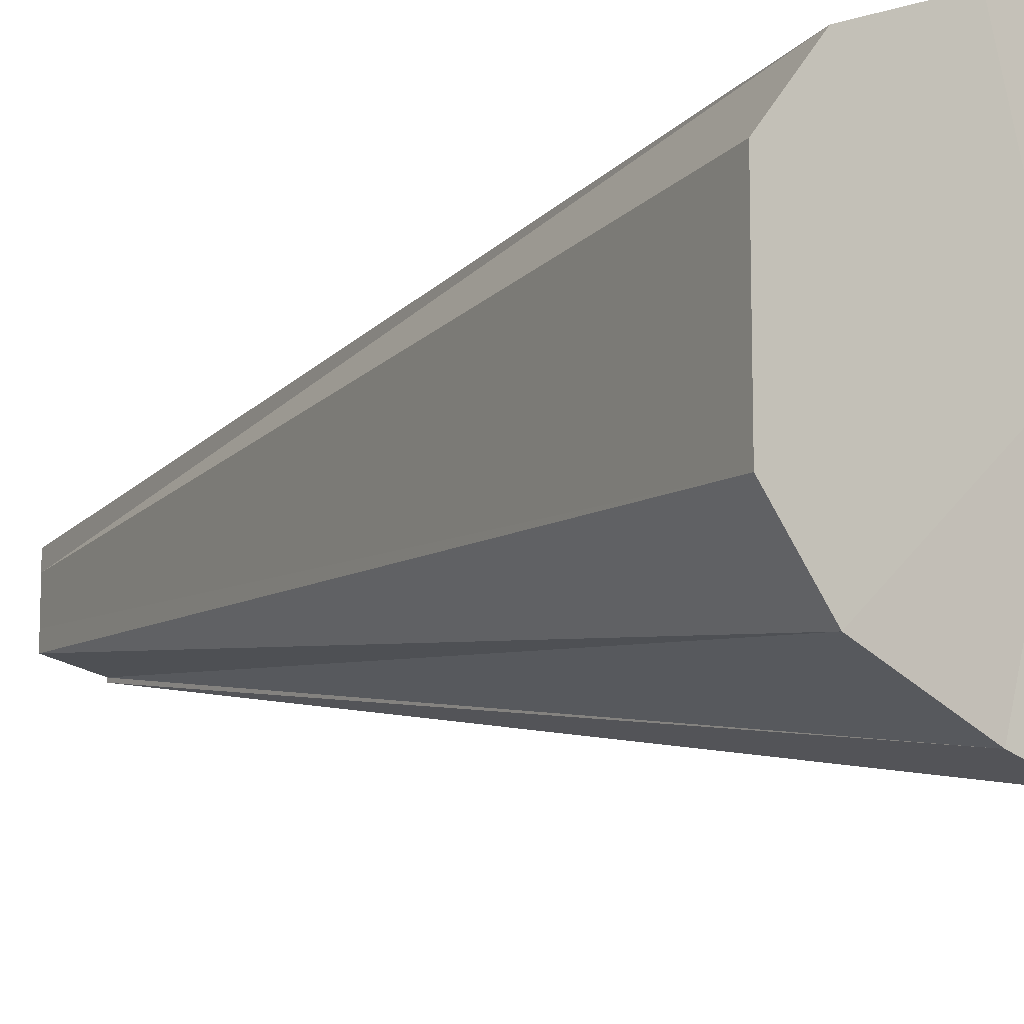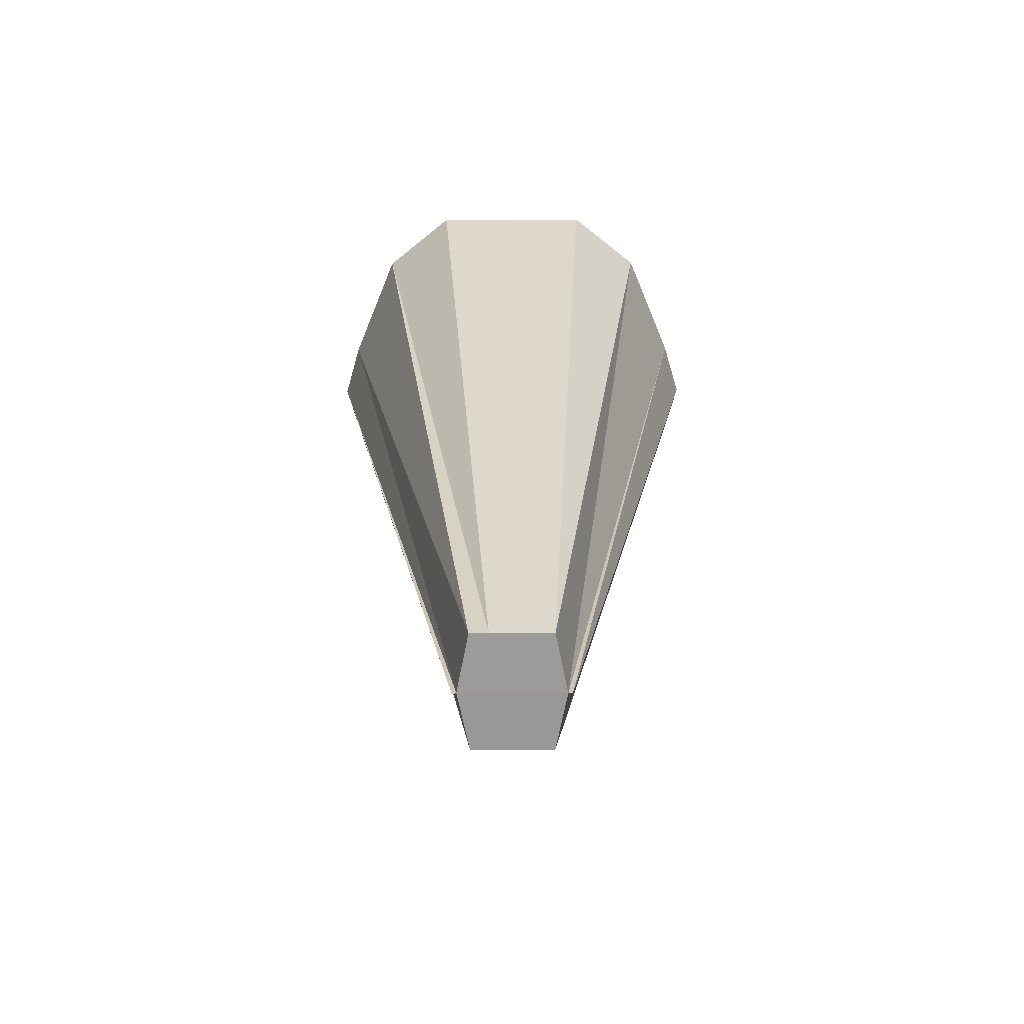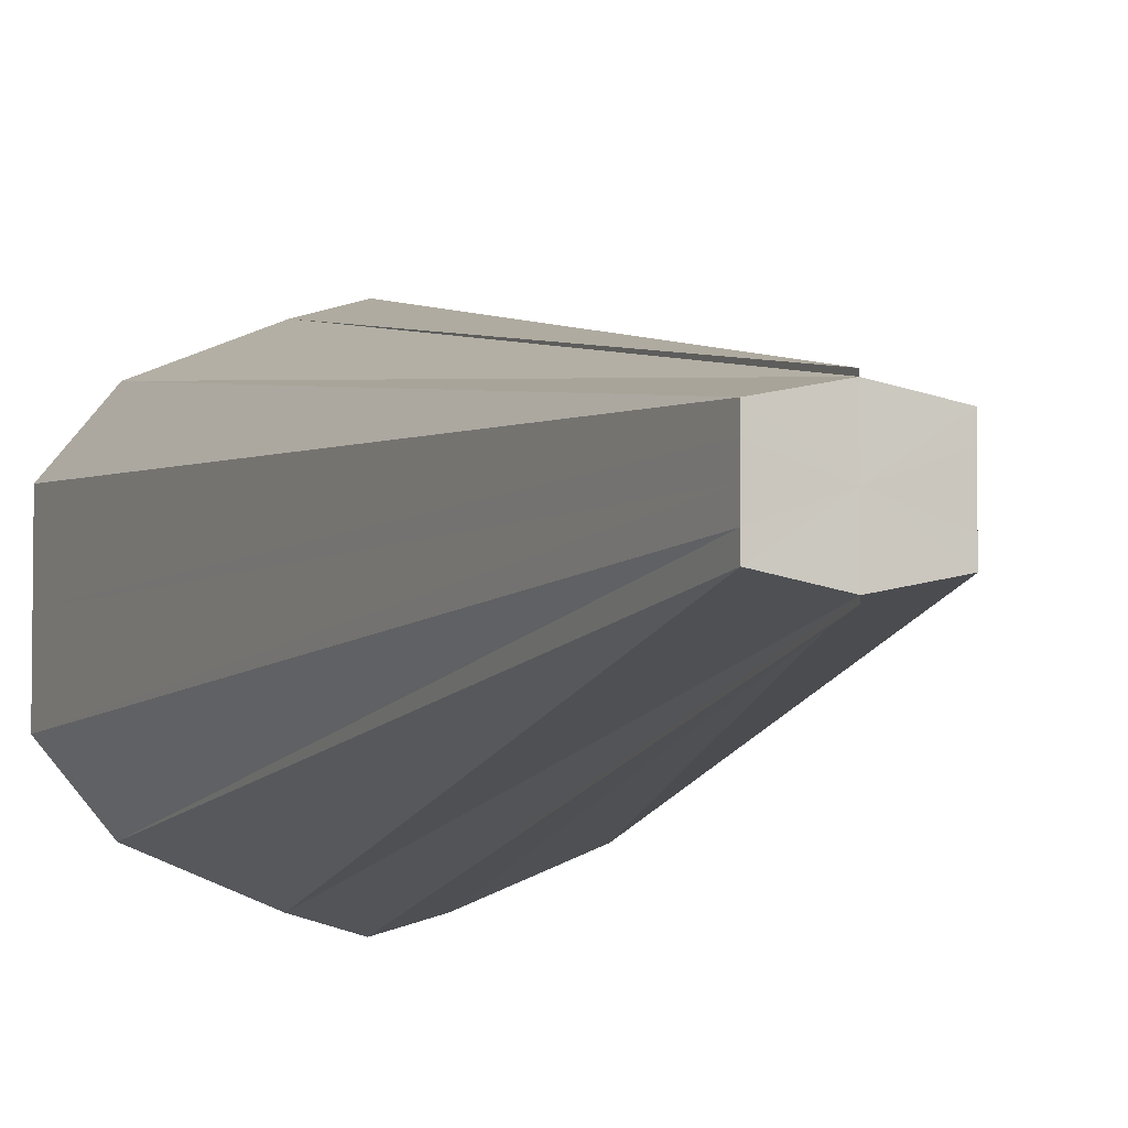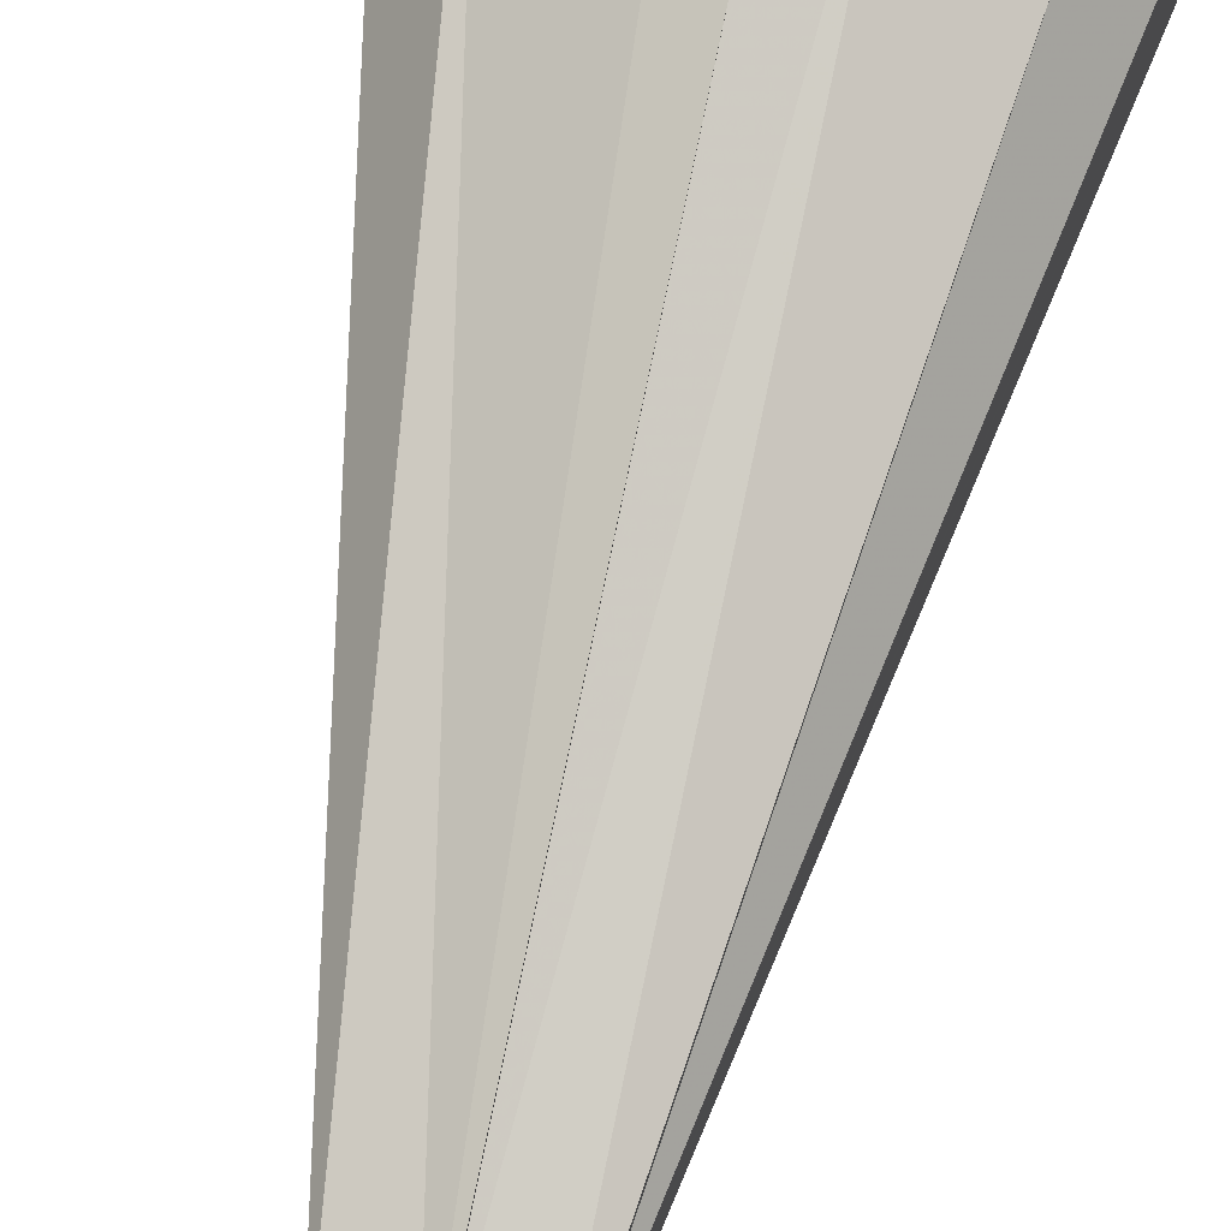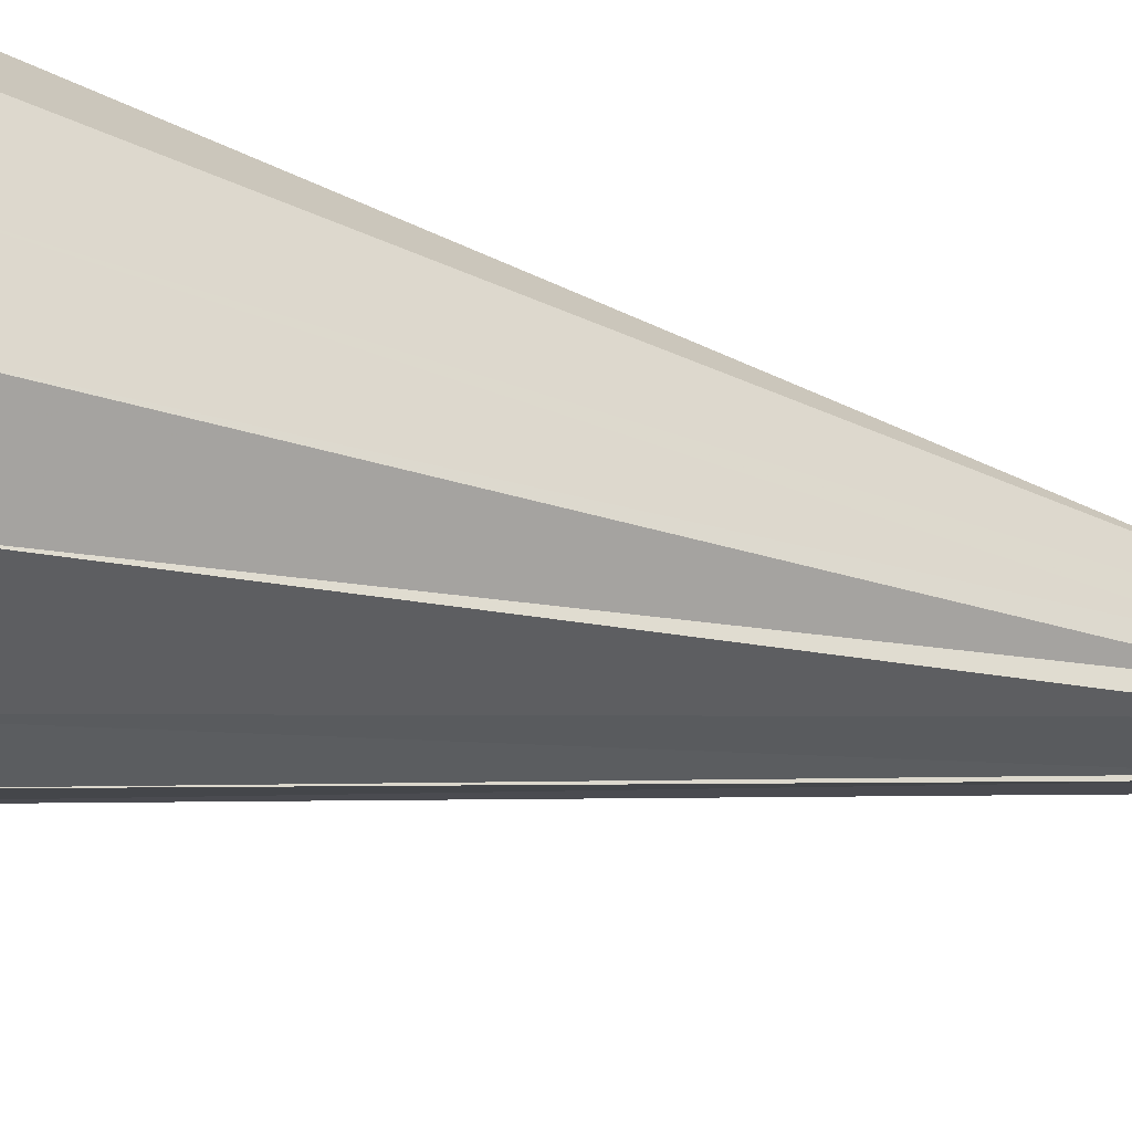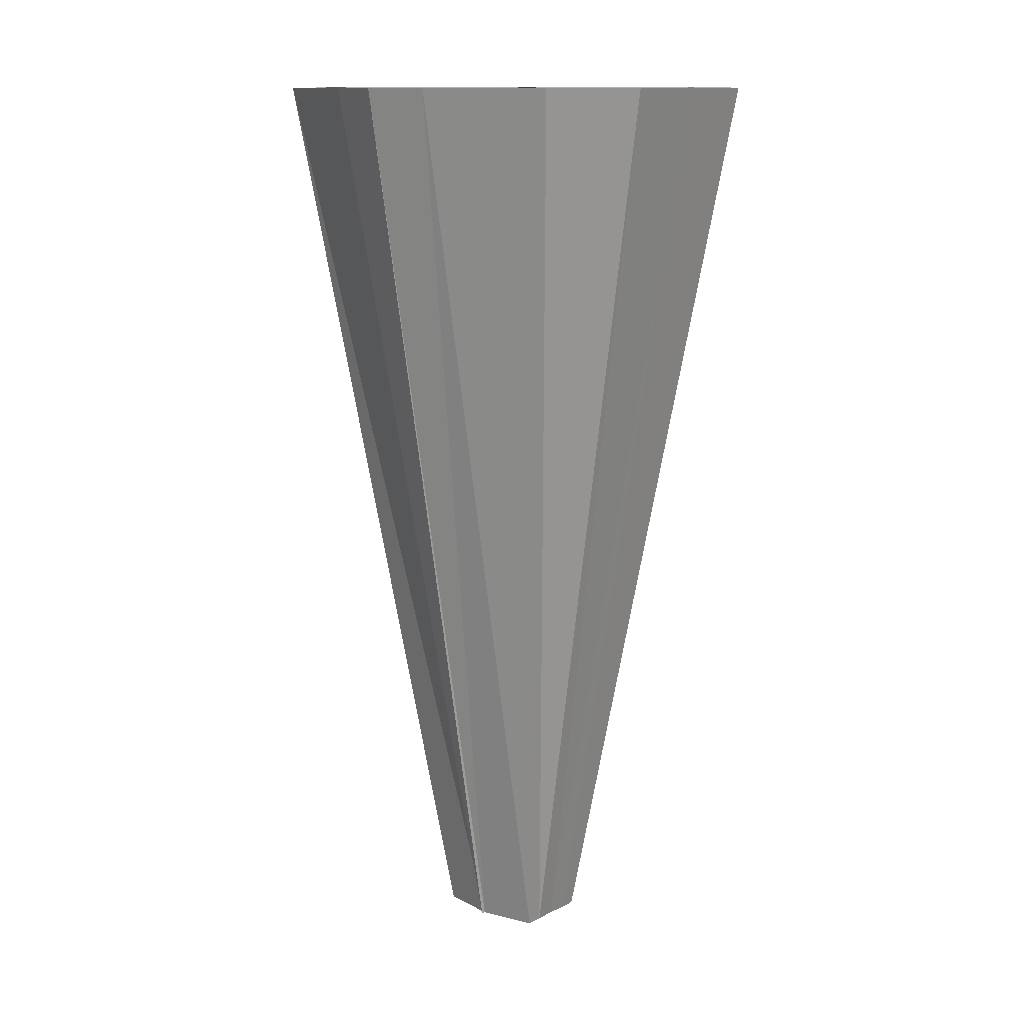
<metadata>
{"format":"obj","ext":"obj","renderer":"f3d","projection":"perspective","resolution":1024,"background":"white","views":[{"elev":-11.6,"azim":140.4,"up":"+Z"},{"elev":-69.5,"azim":-89.7,"up":"+Y"},{"elev":-4.6,"azim":-16.9,"up":"+Z"},{"elev":70.9,"azim":12.1,"up":"+Z"},{"elev":-28.2,"azim":-111.9,"up":"+Z"},{"elev":12.4,"azim":-139.9,"up":"+Y"}]}
</metadata>
<code>
o 12780
v 2171 1876 13.84
v 2171 1876 13.83
v 2171 1876 13.84
v 2171 1876 13.82
v 2171 1876 13.84
v 2171 1876 13.83
v 2171 1876 13.81
v 2171 1876 13.84
v 2172 1876 13.8
v 2172 1876 13.83
v 2172 1876 13.81
v 2172 1876 13.82
v 2172 1876 13.8
v 2172 1876 13.83
v 2172 1876 13.83
v 2172 1876 13.83
v 2172 1876 13.82
v 2172 1876 13.84
v 2172 1876 13.81
v 2172 1876 13.83
v 2171 1876 13.81
v 2171 1876 13.84
v 2171 1876 13.82
v 2171 1876 13.84
v 2172 1876 13.83
v 2172 1876 13.84
v 2172 1876 13.84
v 2172 1876 13.84
v 2172 1876 13.83
v 2172 1876 13.84
v 2172 1876 13.84
v 2172 1876 13.84
v 2172 1876 13.86
v 2172 1876 13.87
v 2172 1876 13.85
v 2172 1876 13.86
v 2172 1876 13.88
v 2172 1876 13.85
v 2172 1876 13.88
v 2172 1876 13.85
v 2171 1876 13.88
v 2171 1876 13.87
v 2172 1876 13.88
v 2172 1876 13.85
v 2172 1876 13.85
v 2172 1876 13.85
v 2171 1876 13.87
v 2171 1876 13.85
v 2171 1876 13.88
v 2172 1876 13.85
v 2172 1876 13.88
v 2172 1876 13.85
v 2172 1876 13.87
v 2172 1876 13.85
v 2171 1876 13.86
v 2171 1876 13.85
v 2171 1876 13.85
v 2171 1876 13.86
v 2171 1876 13.84
v 2172 1876 13.85
v 2171 1876 13.85
v 2172 1876 13.85
v 2172 1876 13.85
v 2172 1876 13.83
v 2172 1876 13.84
v 2171 1876 13.84
v 2171 1876 13.84
v 2171 1876 13.84
v 2172 1876 13.84
v 2171 1876 13.83
v 2171 1876 13.82
v 2171 1876 13.86
v 2171 1876 13.81
v 2171 1876 13.87
v 2172 1876 13.8
v 2171 1876 13.88
v 2172 1876 13.81
v 2172 1876 13.88
v 2172 1876 13.82
v 2172 1876 13.88
v 2172 1876 13.83
v 2172 1876 13.87
v 2172 1876 13.84
v 2172 1876 13.86
f 1 2 3
f 2 4 5
f 6 5 3
f 4 7 8
f 7 9 10
f 11 12 10
f 13 11 14
f 9 15 16
f 17 18 16
f 19 16 20
f 21 16 22
f 23 22 24
f 12 25 26
f 25 27 28
f 29 28 26
f 26 28 30
f 31 32 28
f 28 32 30
f 27 33 32
f 33 34 35
f 36 35 32
f 32 35 30
f 34 37 38
f 37 39 40
f 41 42 40
f 43 41 44
f 39 45 46
f 47 48 46
f 49 46 50
f 51 46 52
f 53 52 54
f 42 55 56
f 55 1 57
f 58 57 56
f 56 57 30
f 59 3 57
f 57 3 30
f 3 5 30
f 60 61 30
f 62 60 30
f 63 62 30
f 64 65 30
f 66 64 30
f 67 66 30
f 68 69 70
f 70 69 71
f 72 69 68
f 71 69 73
f 74 69 72
f 73 69 75
f 76 69 74
f 75 69 77
f 78 69 76
f 77 69 79
f 80 69 78
f 79 69 81
f 82 69 80
f 81 69 83
f 84 69 82
f 83 69 84

</code>
